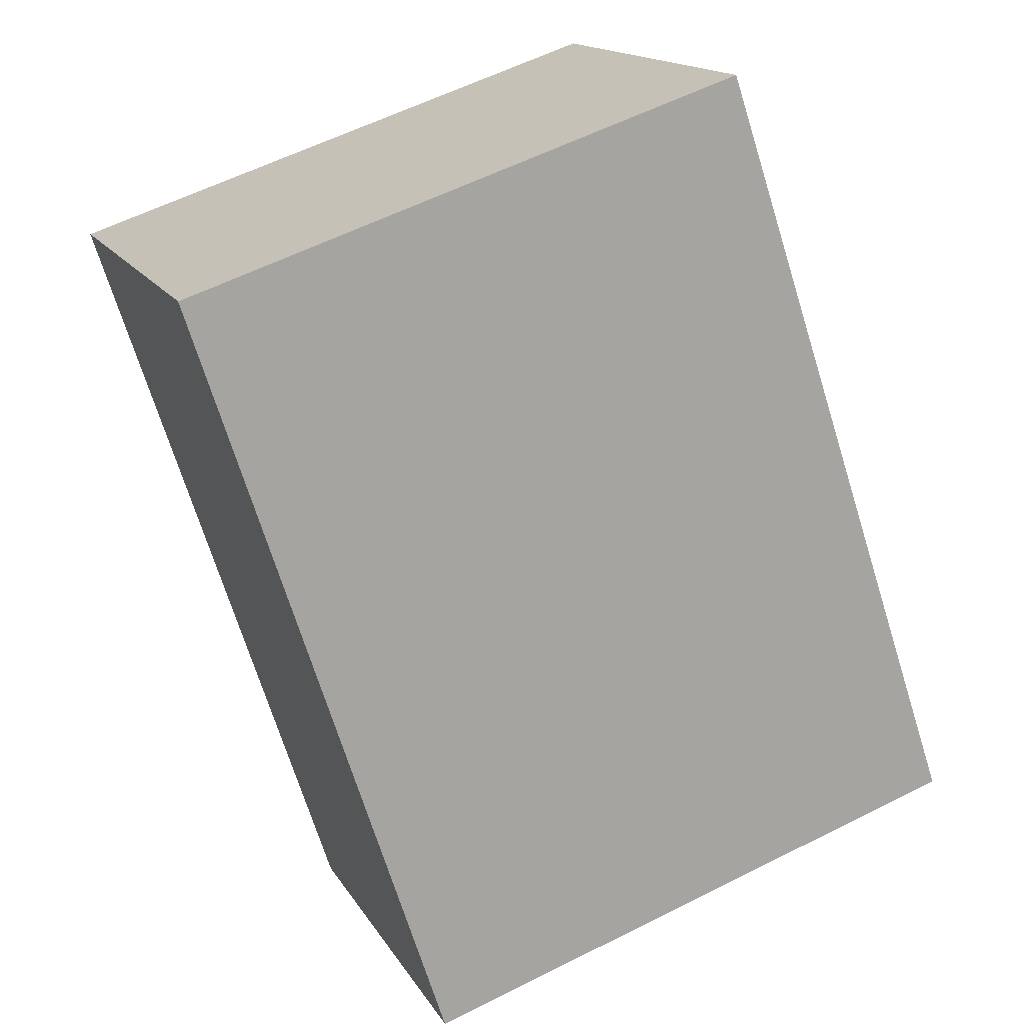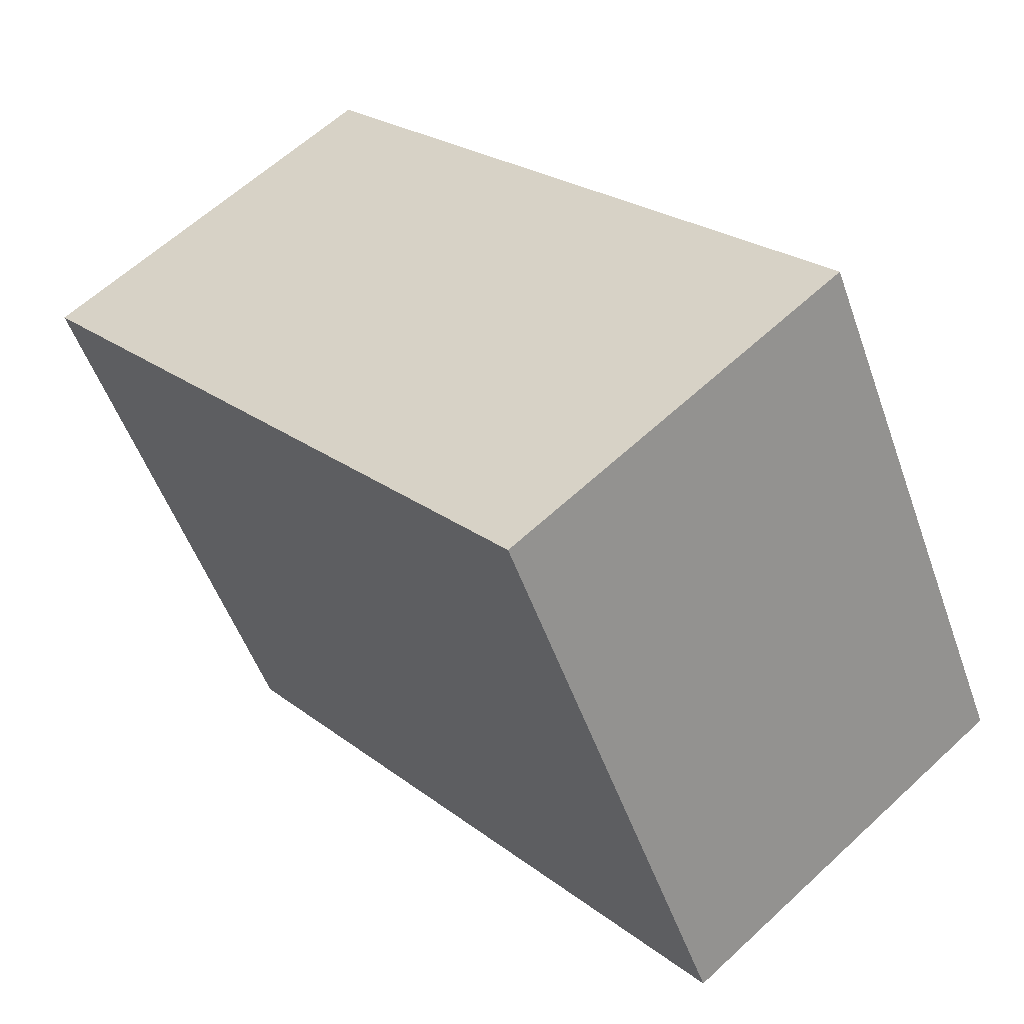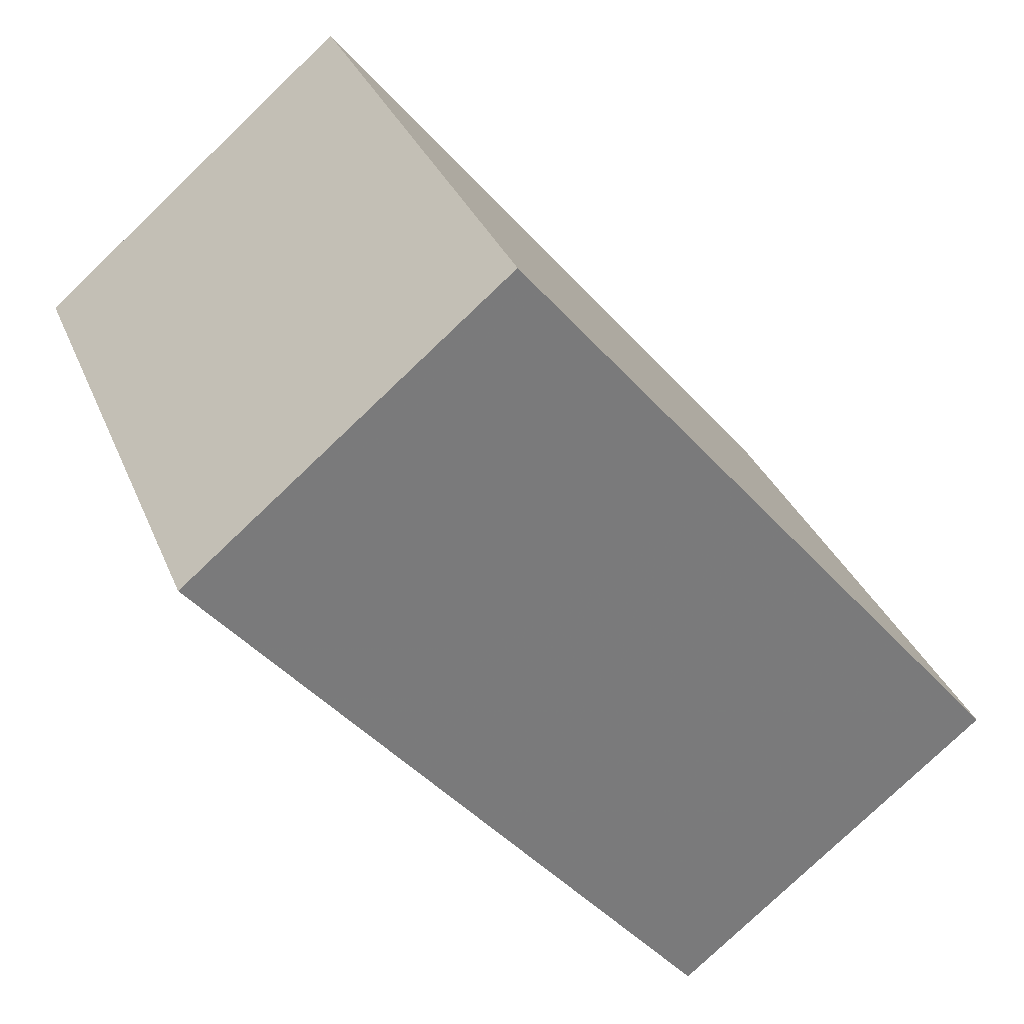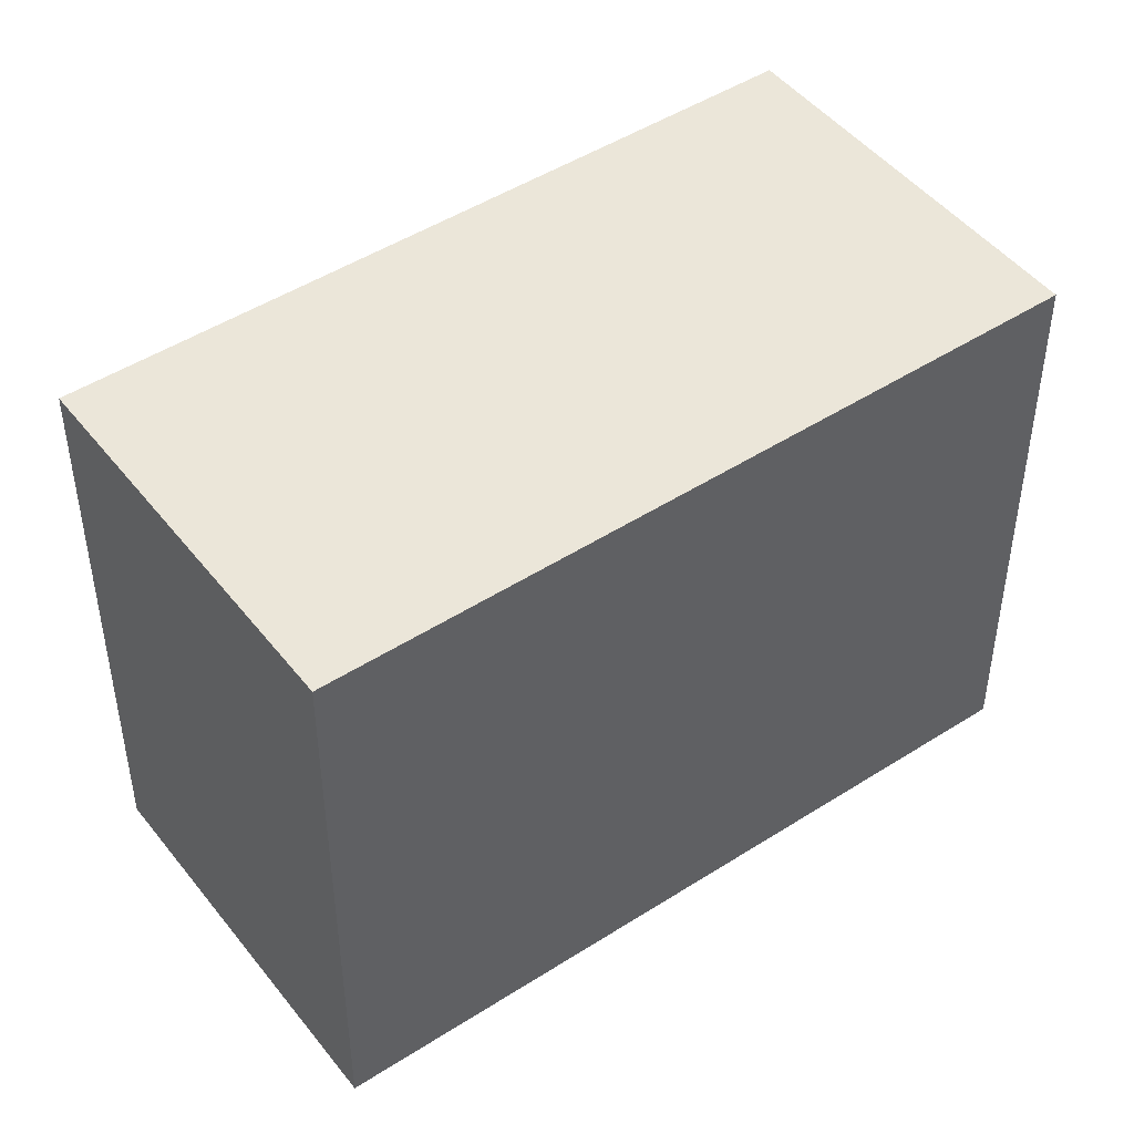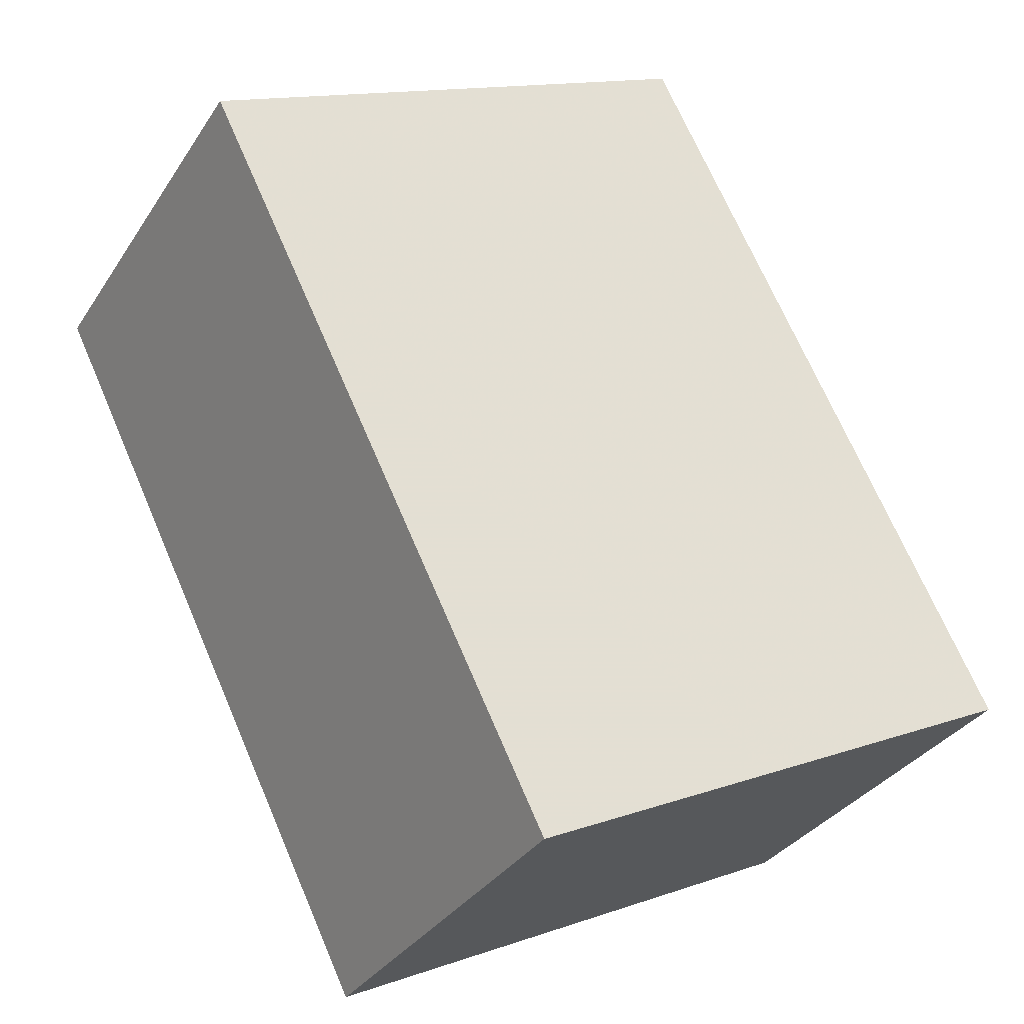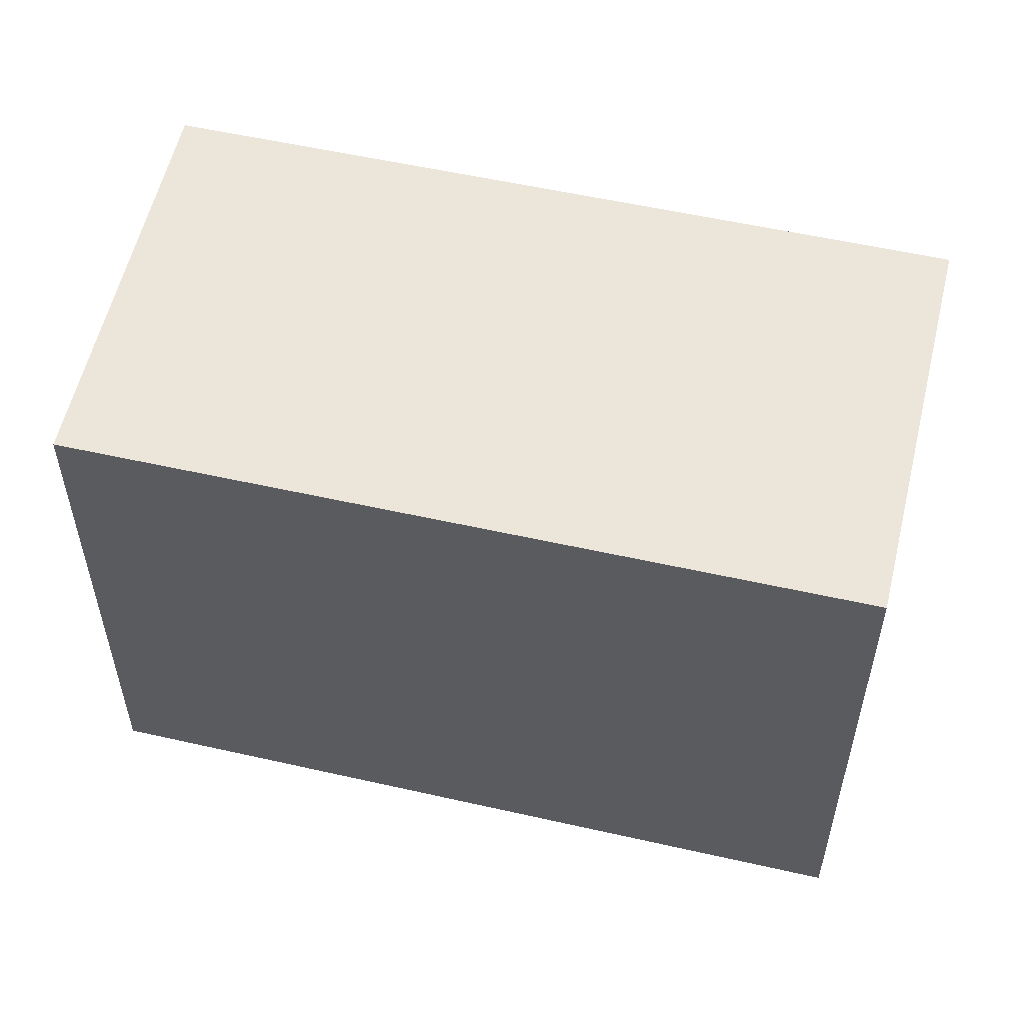
<metadata>
{"format":"obj","ext":"obj","renderer":"f3d","projection":"perspective","resolution":1024,"background":"white","views":[{"elev":58.6,"azim":62.5,"up":"+Y"},{"elev":-51.7,"azim":19.2,"up":"+Y"},{"elev":32.1,"azim":-19.7,"up":"+Y"},{"elev":46.8,"azim":-86.1,"up":"+Z"},{"elev":13.5,"azim":51.6,"up":"+Y"},{"elev":56.8,"azim":-36.7,"up":"+Z"}]}
</metadata>
<code>
v -1928 -1501 8.016
v -1923 -1497 8.061
v -1916 -1505 8.133
v -1921 -1509 8.088
v -1916 -1505 8.133
v -1923 -1497 8.064
v -1921 -1509 8.088
v -1916 -1505 8.133
v -1916 -1505 8.133
v -1927 -1501 8.02
v -1921 -1509 8.089
v -1921 -1509 8.089
v -1923 -1497 8.061
v -1928 -1501 8.016
v -1928 -1501 0
v -1923 -1497 0
v -1923 -1497 8.064
v -1923 -1497 8.061
v -1923 -1497 0
v -1923 -1497 0
v -1916 -1505 8.133
v -1916 -1505 8.133
v -1916 -1505 0
v -1916 -1505 0
v -1921 -1509 8.088
v -1921 -1509 8.088
v -1921 -1509 0
v -1921 -1509 0
v -1921 -1509 8.089
v -1916 -1505 8.133
v -1916 -1505 0
v -1921 -1509 0
v -1916 -1505 8.133
v -1923 -1497 8.064
v -1923 -1497 0
v -1916 -1505 0
v -1927 -1501 8.02
v -1921 -1509 8.088
v -1921 -1509 0
v -1927 -1501 0
v -1916 -1505 8.133
v -1916 -1505 8.133
v -1916 -1505 0
v -1916 -1505 0
v -1928 -1501 8.016
v -1927 -1501 8.02
v -1927 -1501 0
v -1928 -1501 0
v -1921 -1509 8.088
v -1921 -1509 8.089
v -1921 -1509 0
v -1921 -1509 0
v -1928 -1501 0
v -1923 -1497 0
v -1916 -1505 0
v -1921 -1509 0
f 9 3 5 8
f 12 4 7 11
f 11 7 10
f 8 6 9
f 10 1 2 6 8 11
f 11 8 5 12
f 14 15 16 13
f 18 19 20 17
f 22 23 24 21
f 26 27 28 25
f 30 31 32 29
f 34 35 36 33
f 38 39 40 37
f 42 43 44 41
f 46 47 48 45
f 50 51 52 49
f 54 55 56 53

</code>
